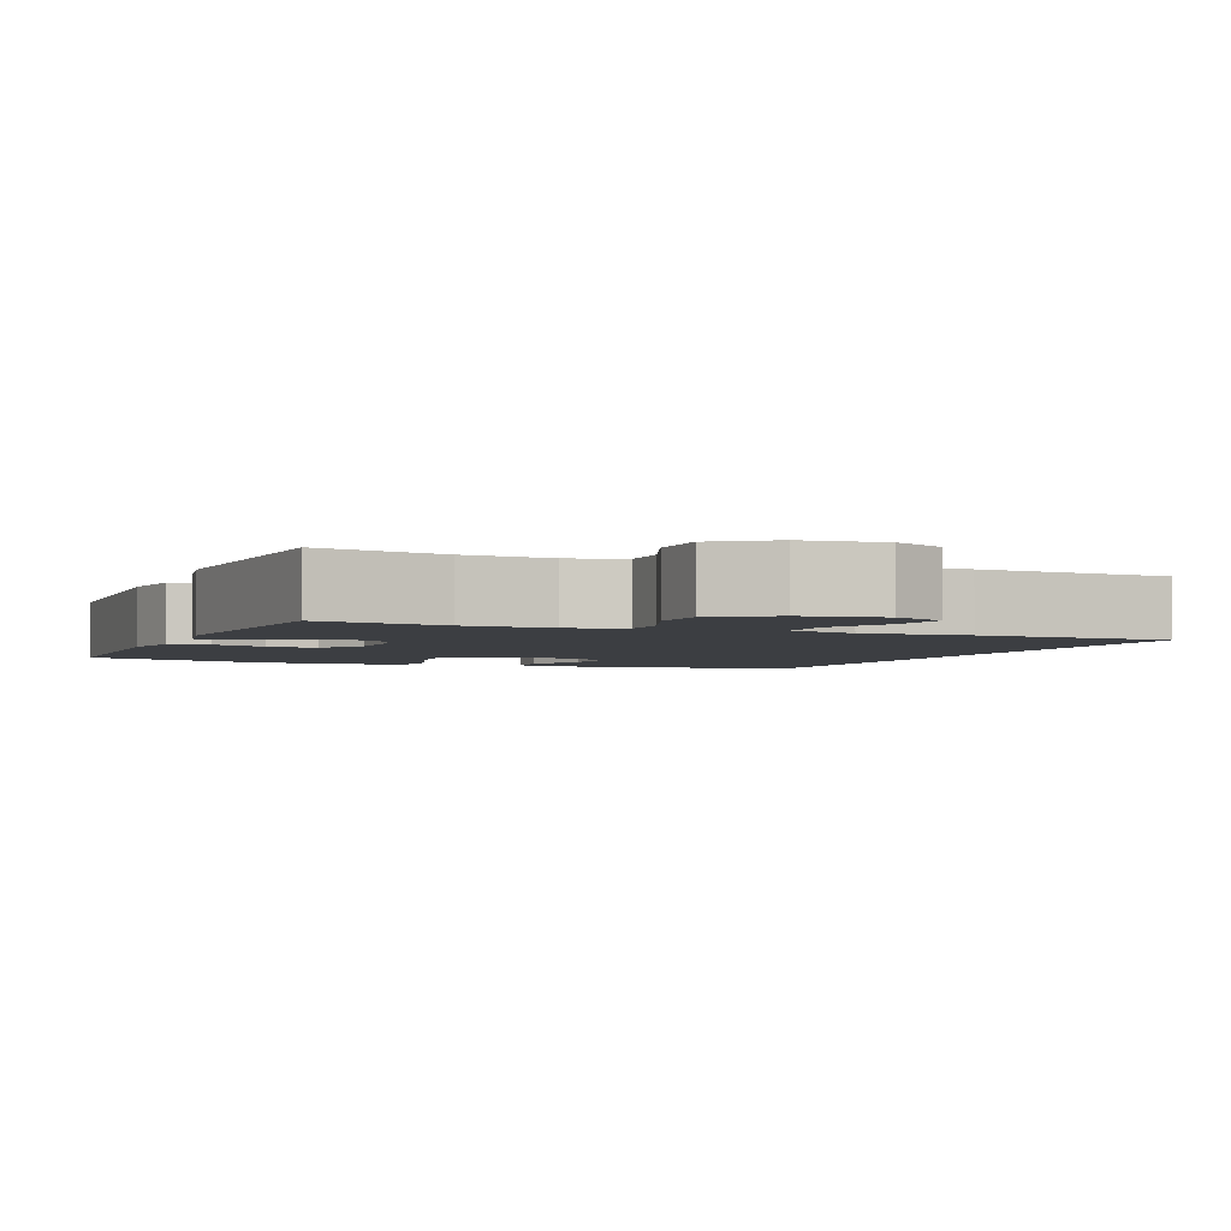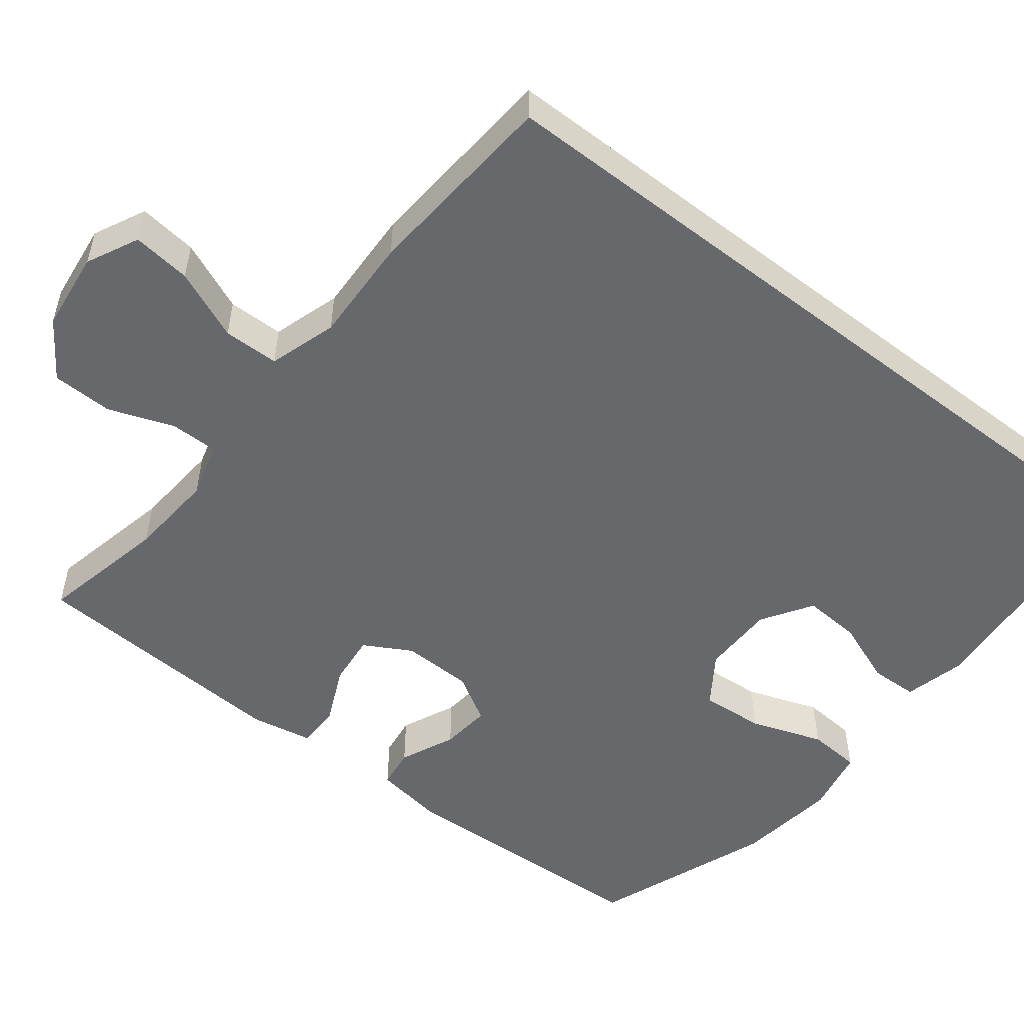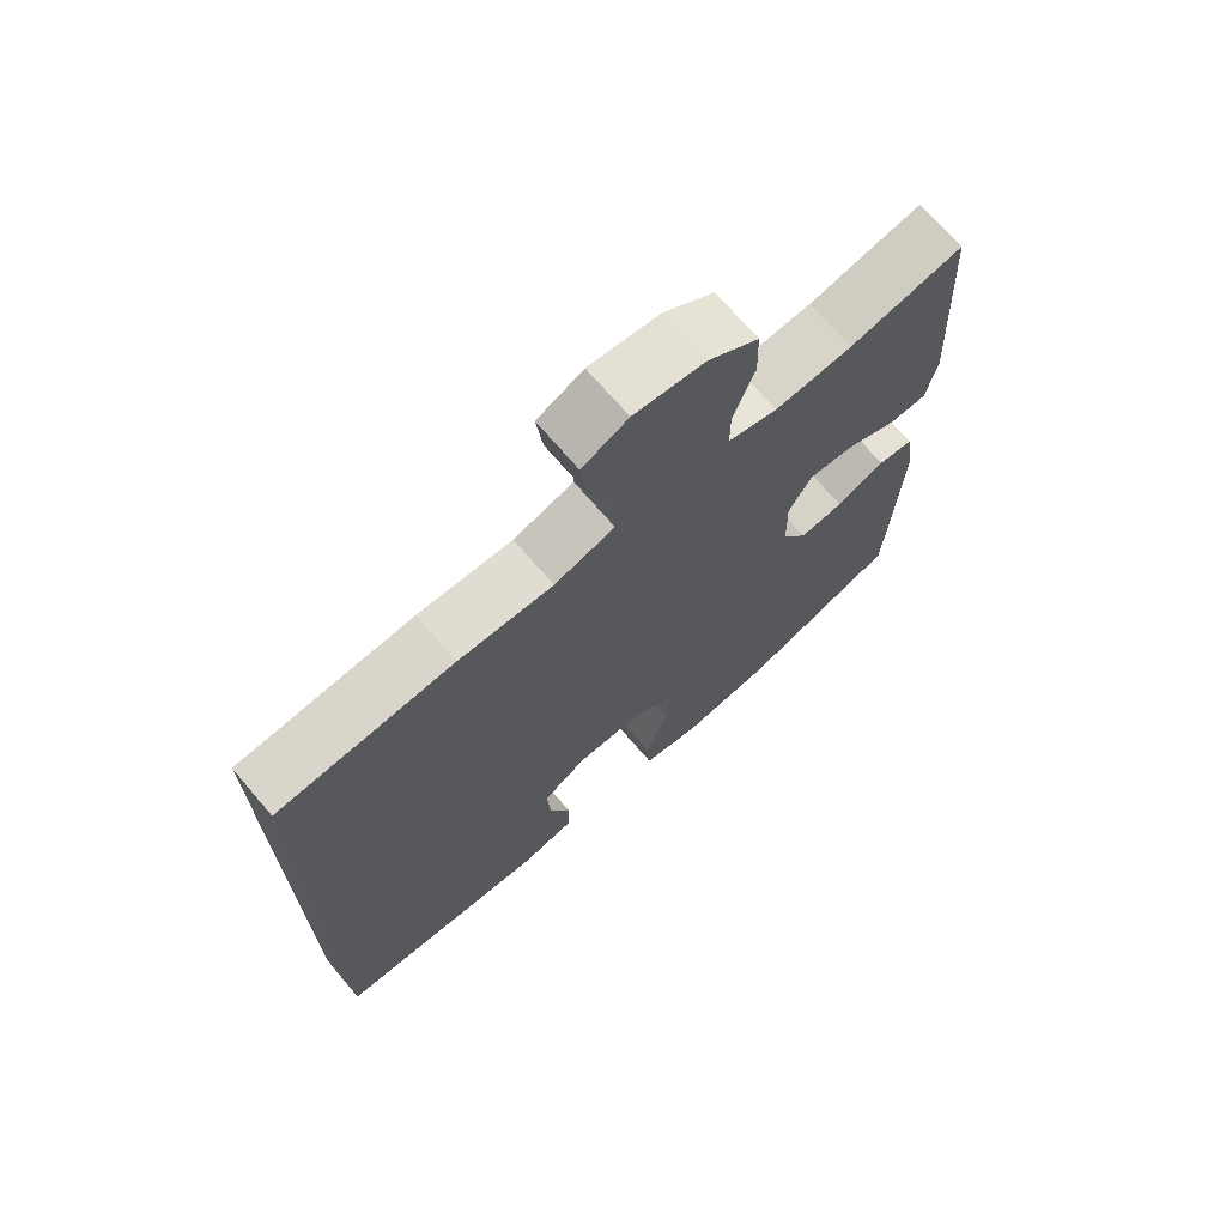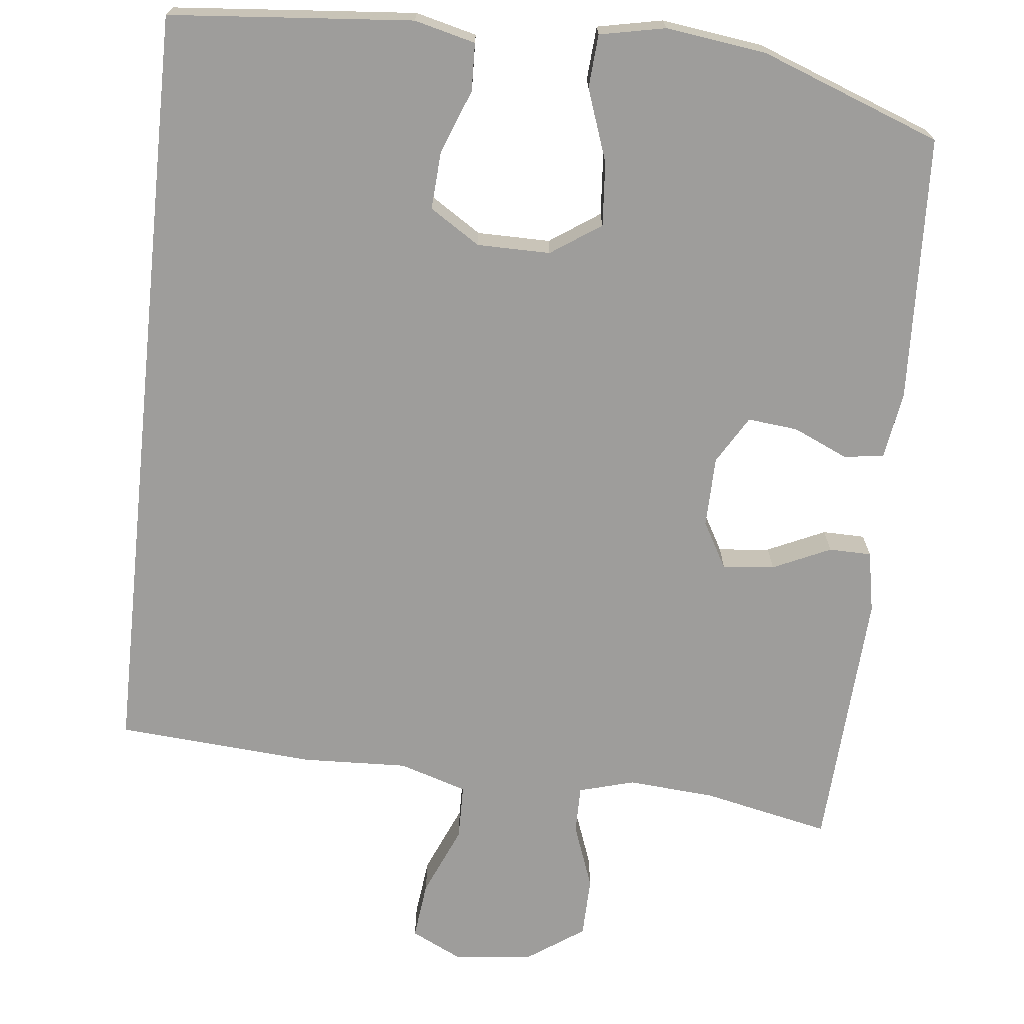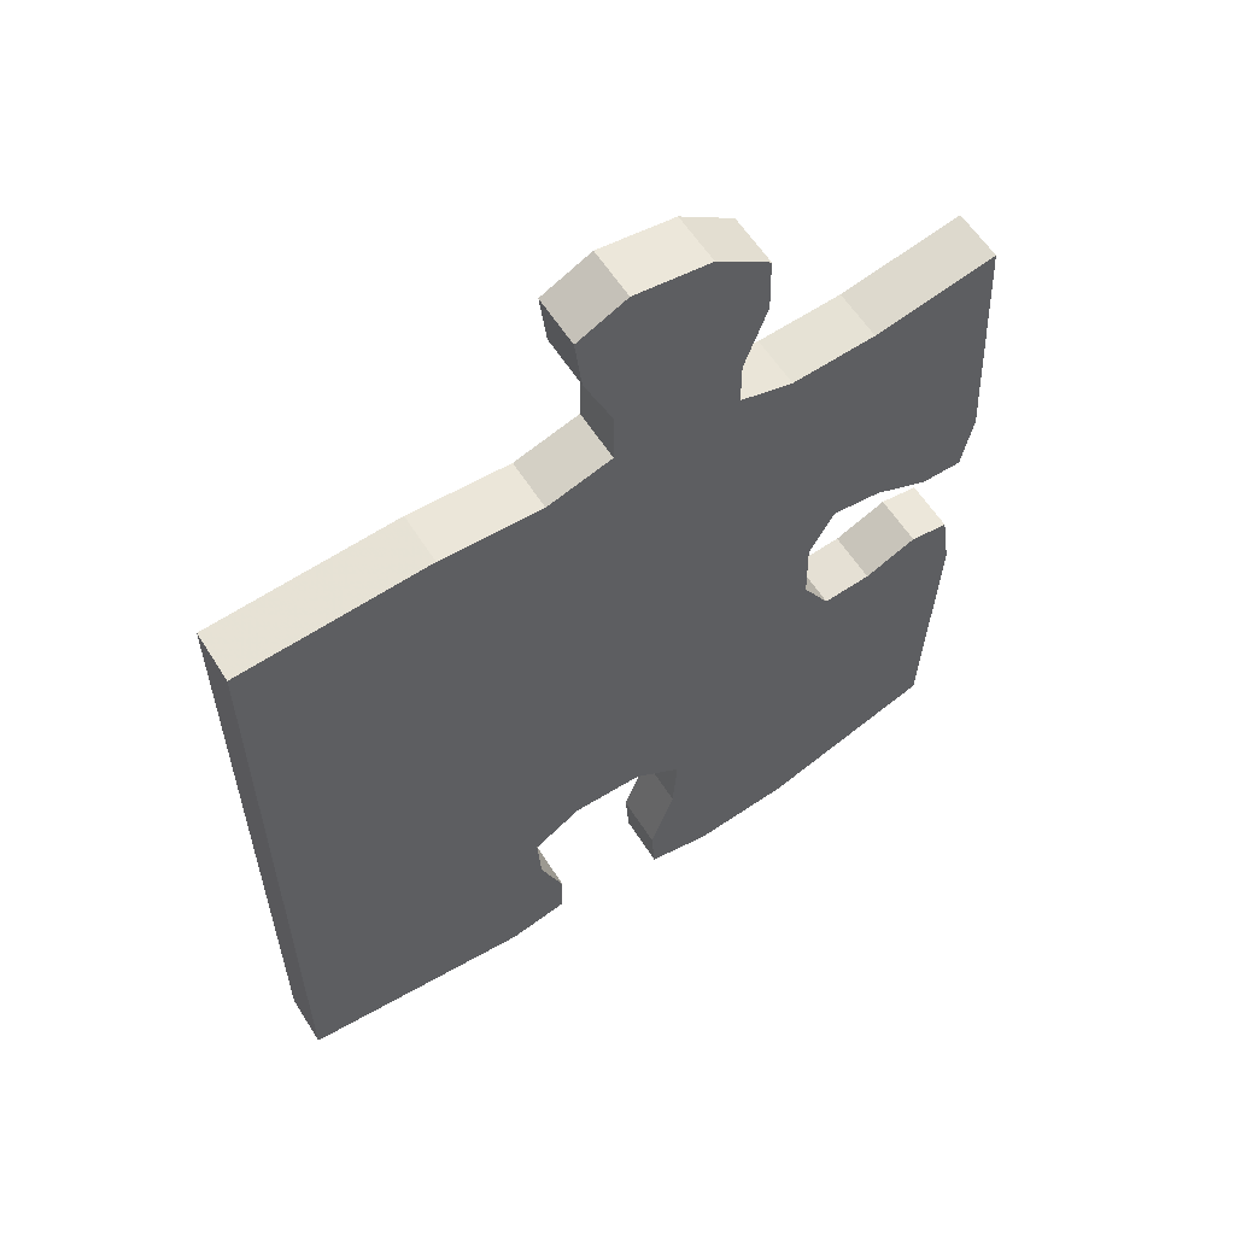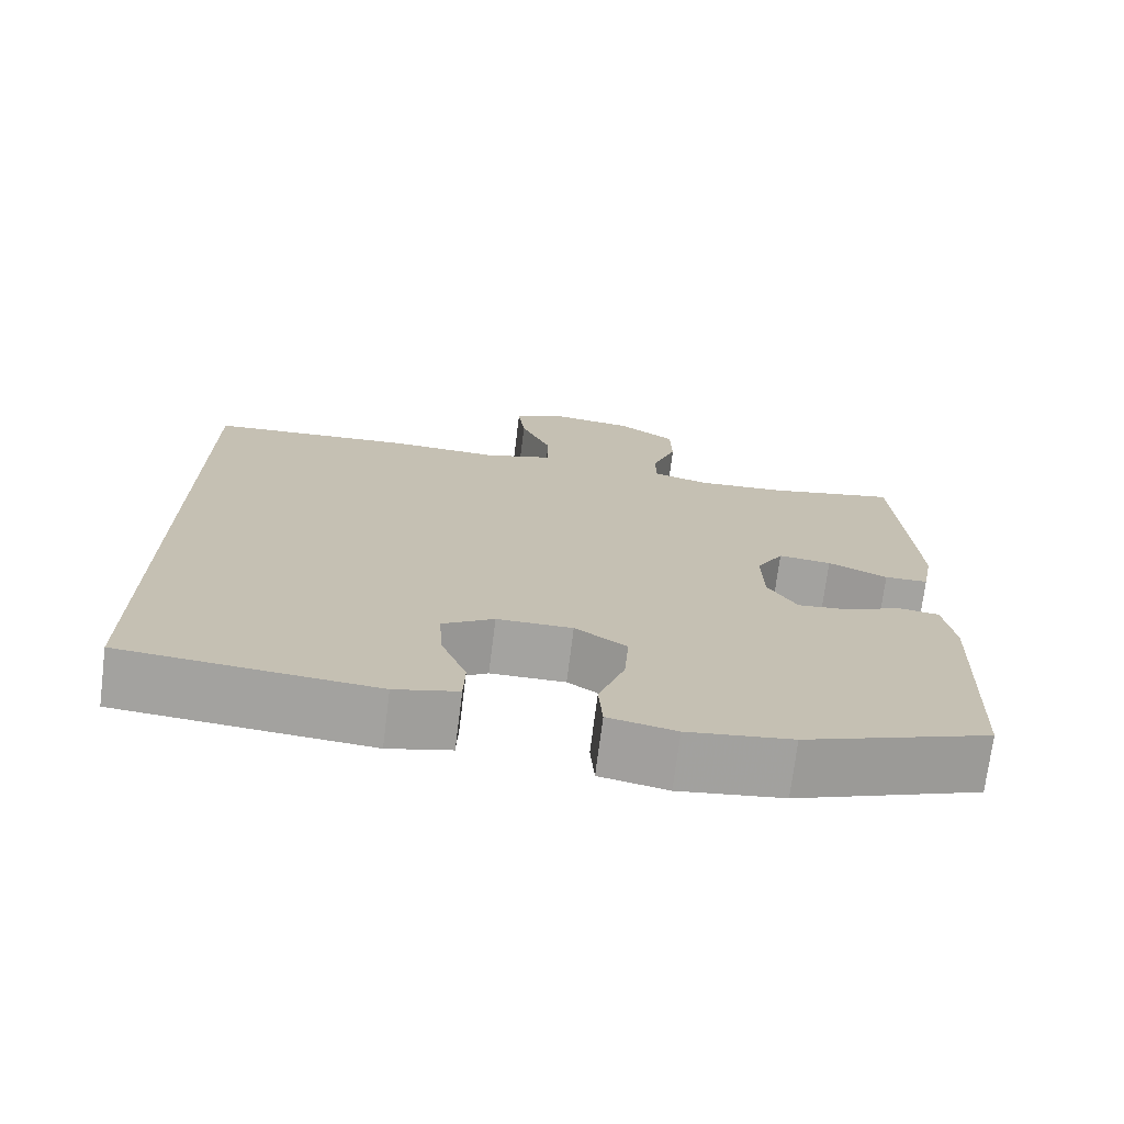
<metadata>
{"format":"obj","ext":"obj","renderer":"f3d","projection":"perspective","resolution":1024,"background":"white","views":[{"elev":-3.0,"azim":-21.8,"up":"+Y"},{"elev":-52.5,"azim":52.2,"up":"+Y"},{"elev":70.8,"azim":139.4,"up":"+Z"},{"elev":-70.4,"azim":174.0,"up":"+Y"},{"elev":59.0,"azim":147.9,"up":"+Z"},{"elev":-72.8,"azim":172.8,"up":"+Z"}]}
</metadata>
<code>
v -0.5 0.07 0.5
v -0.335 0.07 0.464
v -0.222 0.07 0.455
v -0.15 0.07 0.475
v -0.15 0.07 0.537
v -0.181 0.07 0.622
v -0.179 0.07 0.701
v -0.106 0.07 0.751
v -0.003 0.07 0.763
v 0.064 0.07 0.73
v 0.055 0.07 0.654
v 0.016 0.07 0.563
v 0.017 0.07 0.491
v 0.105 0.07 0.463
v 0.243 0.07 0.468
v 0.5 0.07 0.448
v 0.5 0.07 -0.556
v 0.307 0.07 -0.572
v 0.184 0.07 -0.582
v 0.105 0.07 -0.562
v 0.103 0.07 -0.5
v 0.135 0.07 -0.417
v 0.14 0.07 -0.342
v 0.075 0.07 -0.3
v -0.02 0.07 -0.299
v -0.085 0.07 -0.343
v -0.079 0.07 -0.426
v -0.046 0.07 -0.52
v -0.051 0.07 -0.589
v -0.136 0.07 -0.606
v -0.267 0.07 -0.588
v -0.5 0.07 -0.5
v -0.515 0.07 -0.155
v -0.501 0.07 -0.067
v -0.449 0.07 -0.06
v -0.378 0.07 -0.092
v -0.313 0.07 -0.099
v -0.276 0.07 -0.037
v -0.274 0.07 0.055
v -0.308 0.07 0.116
v -0.375 0.07 0.109
v -0.45 0.07 0.075
v -0.505 0.07 0.076
v -0.52 0.07 0.156
v -0.5 0 0.5
v -0.335 0 0.464
v -0.222 0 0.455
v -0.15 0 0.475
v -0.15 0 0.537
v -0.181 0 0.622
v -0.179 0 0.701
v -0.106 0 0.751
v -0.003 0 0.763
v 0.064 0 0.73
v 0.055 0 0.654
v 0.016 0 0.563
v 0.017 0 0.491
v 0.105 0 0.463
v 0.243 0 0.468
v 0.5 0 0.448
v 0.5 0 -0.556
v 0.307 0 -0.572
v 0.184 0 -0.582
v 0.105 0 -0.562
v 0.103 0 -0.5
v 0.135 0 -0.417
v 0.14 0 -0.342
v 0.075 0 -0.3
v -0.02 0 -0.299
v -0.085 0 -0.343
v -0.079 0 -0.426
v -0.046 0 -0.52
v -0.051 0 -0.589
v -0.136 0 -0.606
v -0.267 0 -0.588
v -0.5 0 -0.5
v -0.515 0 -0.155
v -0.501 0 -0.067
v -0.449 0 -0.06
v -0.378 0 -0.092
v -0.313 0 -0.099
v -0.276 0 -0.037
v -0.274 0 0.055
v -0.308 0 0.116
v -0.375 0 0.109
v -0.45 0 0.075
v -0.505 0 0.076
v -0.52 0 0.156
f 44 1 2
f 43 44 2
f 42 43 2
f 41 42 2
f 40 41 2 3
f 39 40 3 4
f 38 39 4
f 34 35 36
f 33 34 36
f 32 33 36
f 31 32 36
f 30 31 36
f 29 30 36
f 28 29 36
f 27 28 36
f 26 27 36 37
f 25 26 37 38
f 20 21 22
f 19 20 22
f 18 19 22
f 17 18 22
f 16 17 22
f 16 22 23
f 16 23 24
f 15 16 24
f 14 15 24
f 10 11 12
f 9 10 12
f 8 9 12
f 7 8 12
f 6 7 12
f 5 6 12
f 4 5 12 13
f 24 25 38
f 14 24 38
f 13 14 38
f 4 13 38
f 46 45 88
f 46 88 87
f 46 87 86
f 46 86 85
f 47 46 85 84
f 48 47 84 83
f 48 83 82
f 80 79 78
f 80 78 77
f 80 77 76
f 80 76 75
f 80 75 74
f 80 74 73
f 80 73 72
f 80 72 71
f 81 80 71 70
f 82 81 70 69
f 66 65 64
f 66 64 63
f 66 63 62
f 66 62 61
f 66 61 60
f 67 66 60
f 68 67 60
f 68 60 59
f 68 59 58
f 56 55 54
f 56 54 53
f 56 53 52
f 56 52 51
f 56 51 50
f 56 50 49
f 57 56 49 48
f 82 69 68
f 82 68 58
f 82 58 57
f 82 57 48
f 1 45 46 2
f 2 46 47 3
f 3 47 48 4
f 4 48 49 5
f 5 49 50 6
f 6 50 51 7
f 7 51 52 8
f 8 52 53 9
f 9 53 54 10
f 10 54 55 11
f 11 55 56 12
f 12 56 57 13
f 13 57 58 14
f 14 58 59 15
f 15 59 60 16
f 16 60 61 17
f 17 61 62 18
f 18 62 63 19
f 19 63 64 20
f 20 64 65 21
f 21 65 66 22
f 22 66 67 23
f 23 67 68 24
f 24 68 69 25
f 25 69 70 26
f 26 70 71 27
f 27 71 72 28
f 28 72 73 29
f 29 73 74 30
f 30 74 75 31
f 31 75 76 32
f 32 76 77 33
f 33 77 78 34
f 34 78 79 35
f 35 79 80 36
f 36 80 81 37
f 37 81 82 38
f 38 82 83 39
f 39 83 84 40
f 40 84 85 41
f 41 85 86 42
f 42 86 87 43
f 43 87 88 44
f 44 88 45 1

</code>
